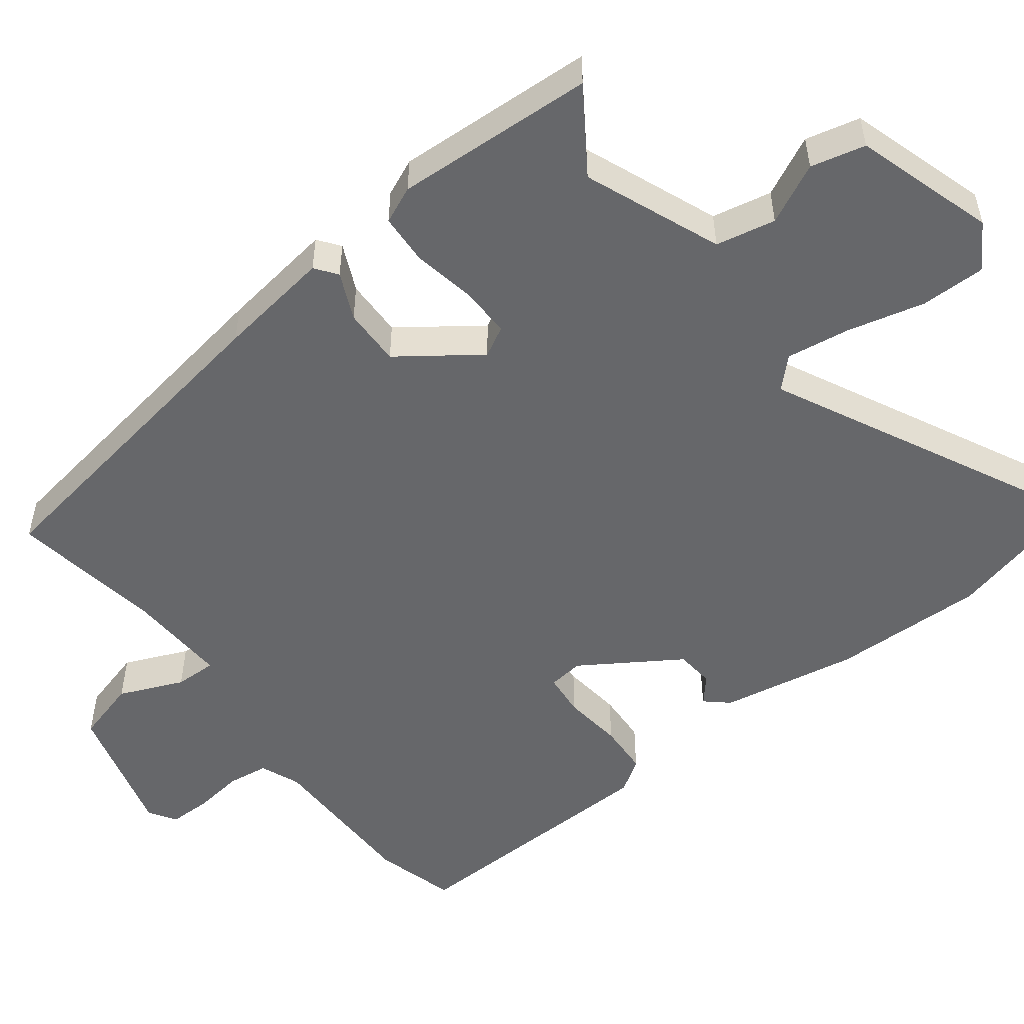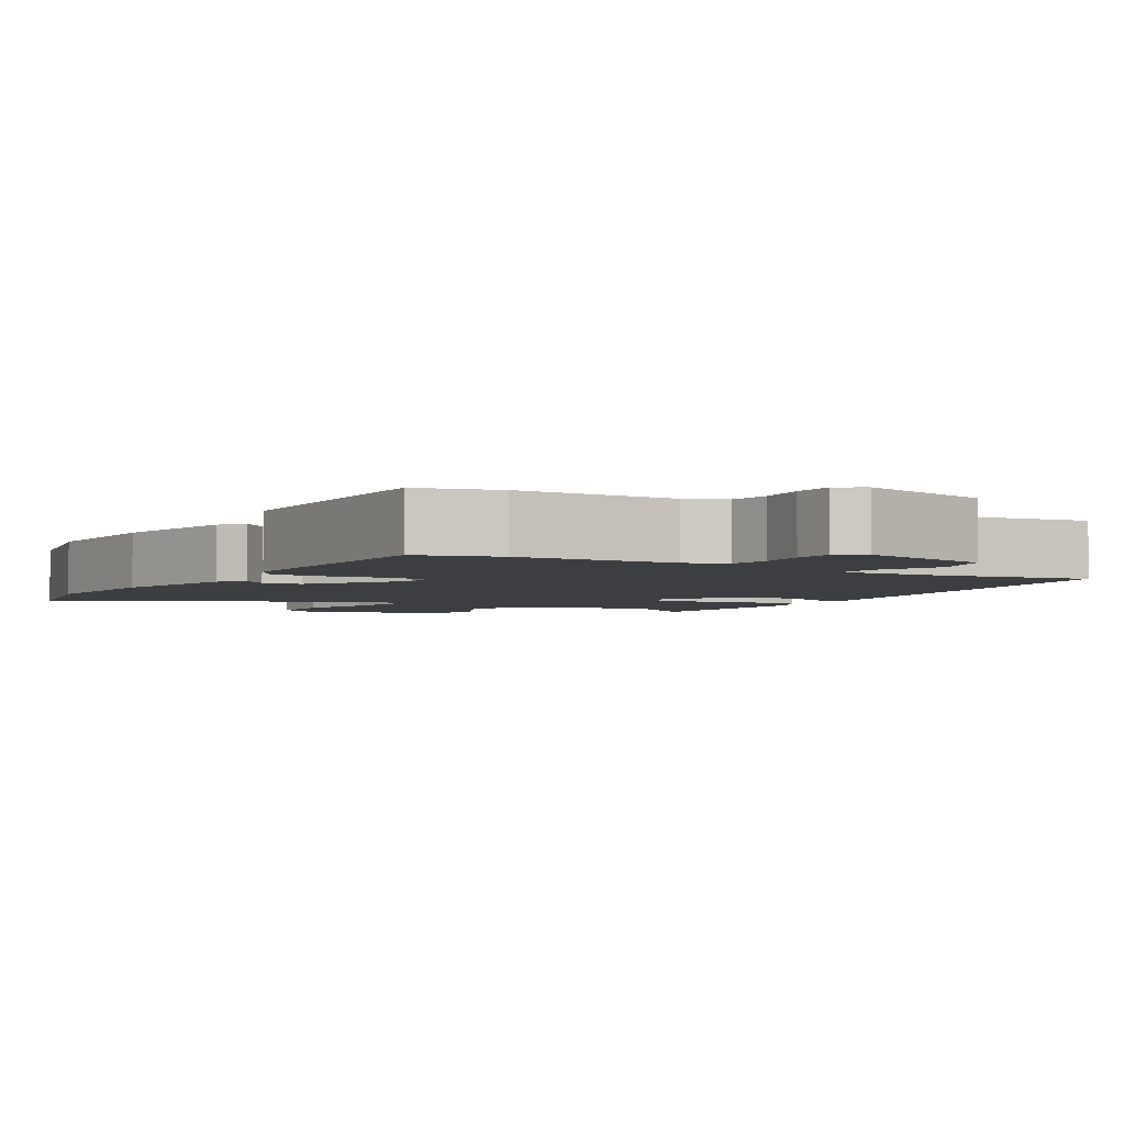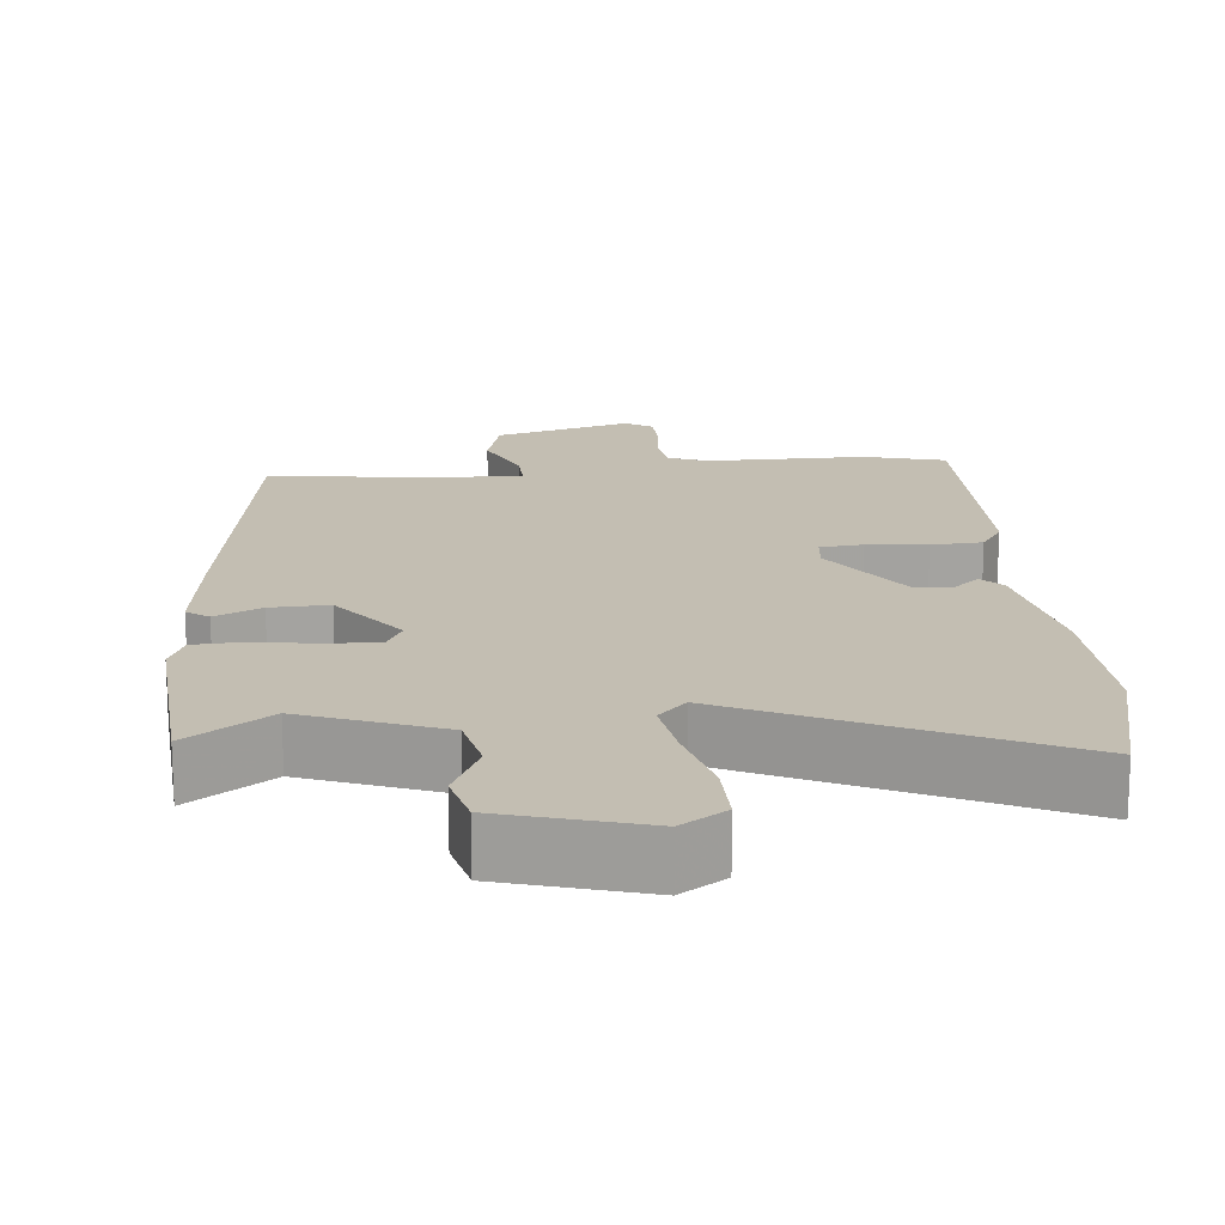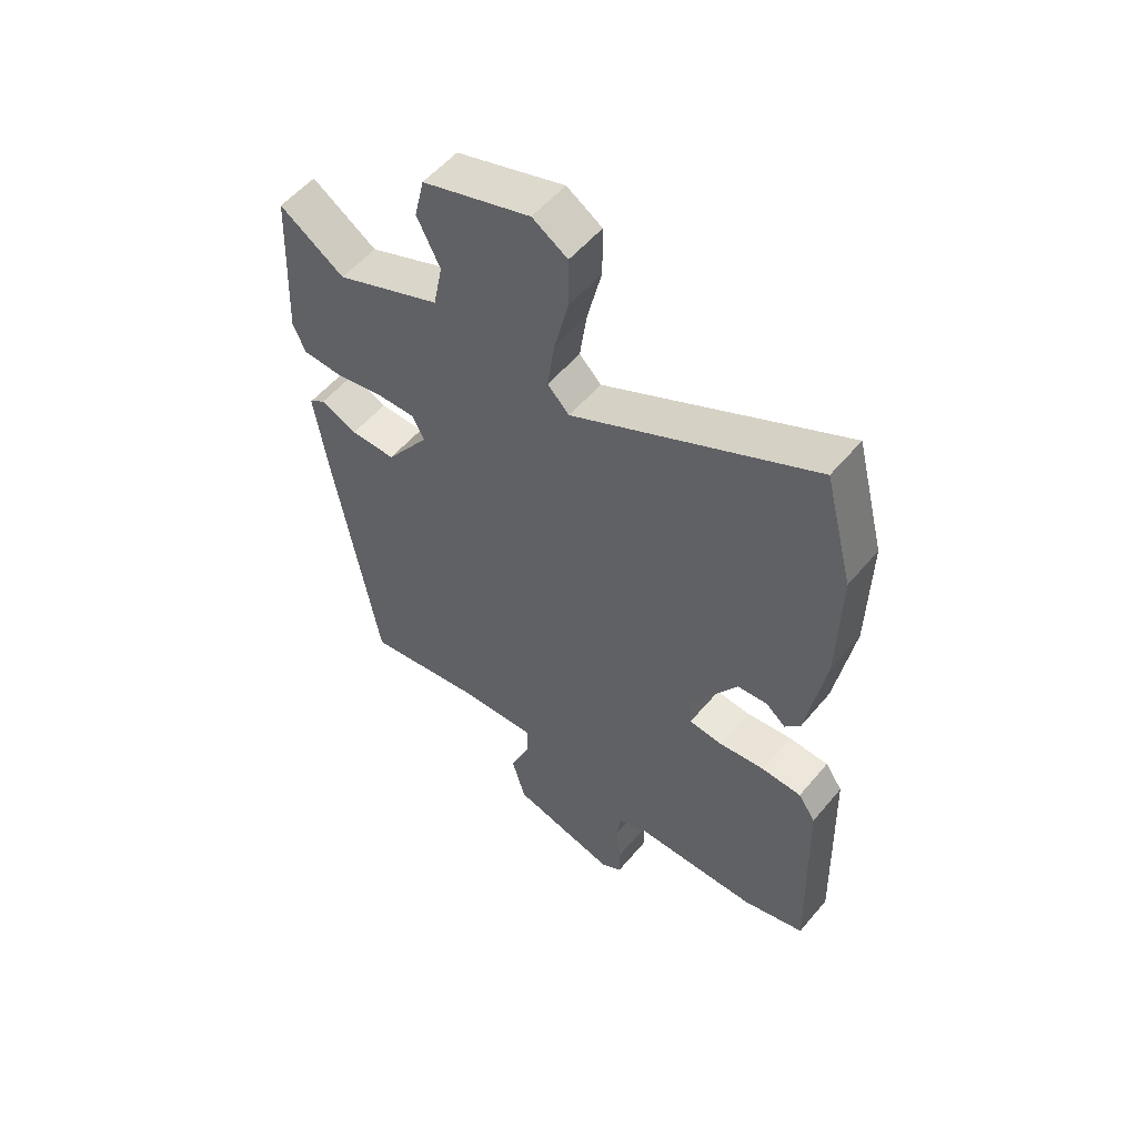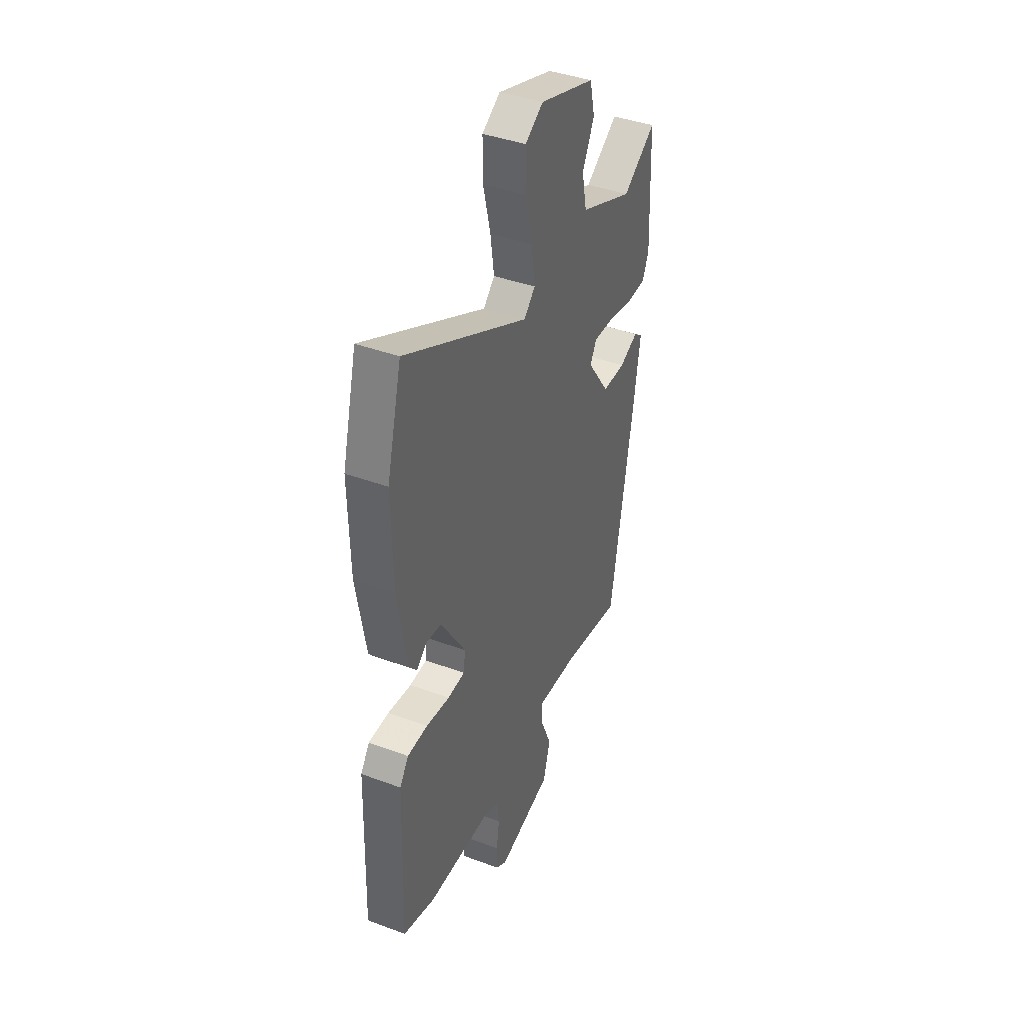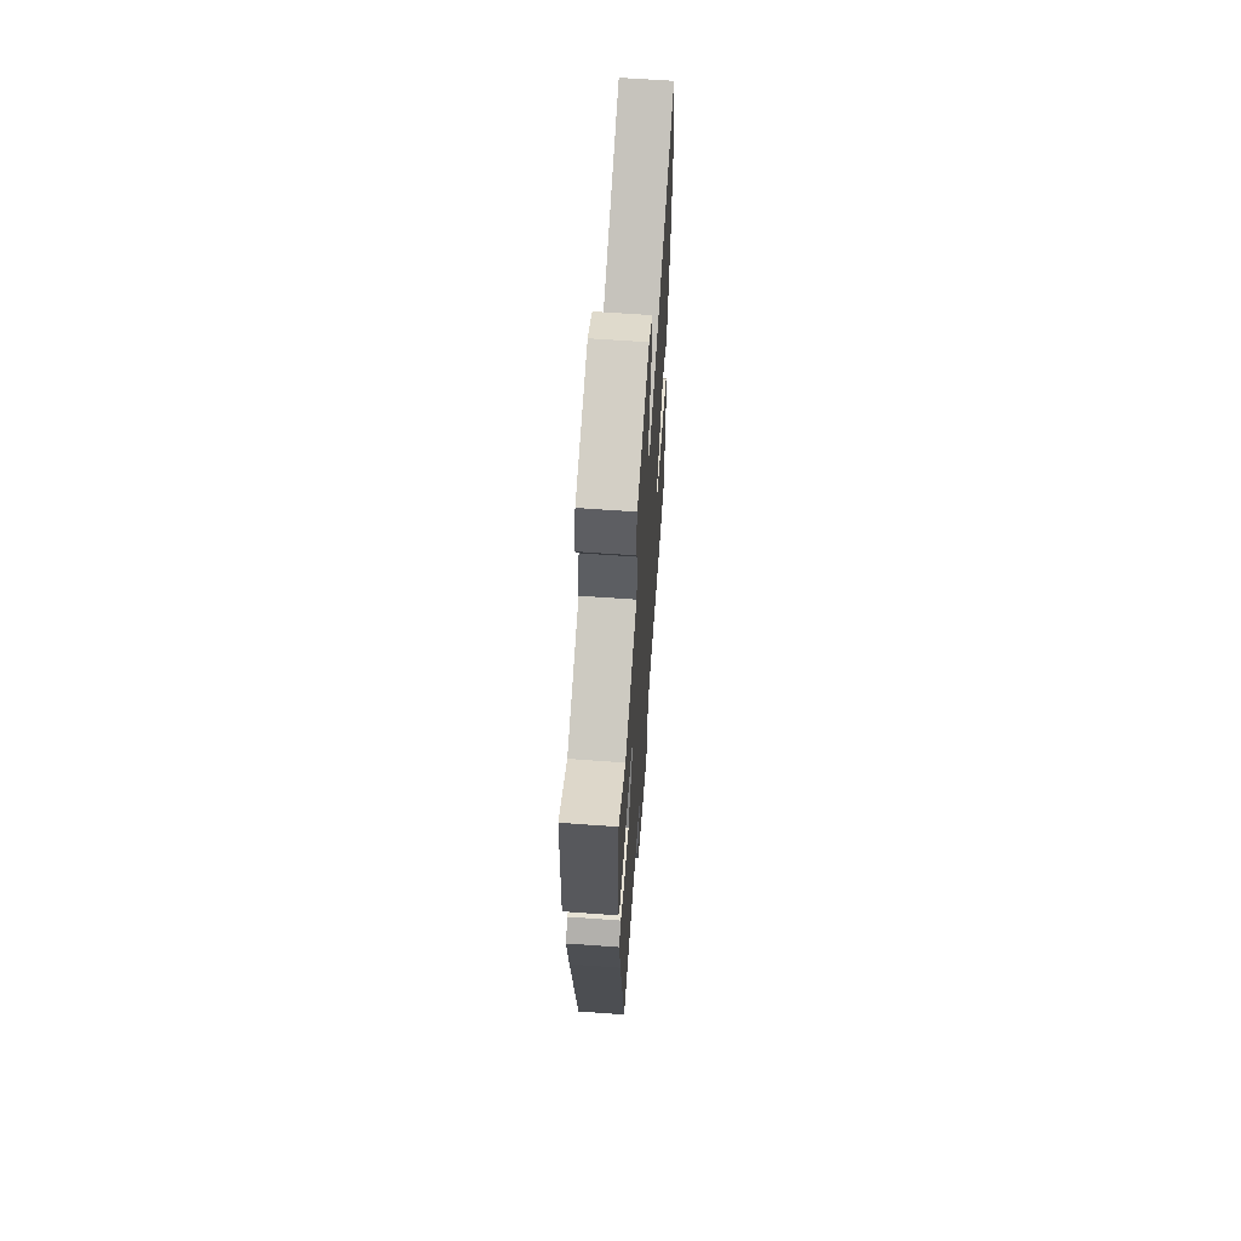
<metadata>
{"format":"obj","ext":"obj","renderer":"f3d","projection":"perspective","resolution":1024,"background":"white","views":[{"elev":-52.1,"azim":-52.9,"up":"+Y"},{"elev":-3.4,"azim":148.3,"up":"+Y"},{"elev":17.4,"azim":-6.6,"up":"+Y"},{"elev":54.9,"azim":39.2,"up":"+Z"},{"elev":40.7,"azim":114.4,"up":"+Z"},{"elev":63.8,"azim":-85.8,"up":"+Z"}]}
</metadata>
<code>
v -0.5 0.07 0.527
v -0.388 0.07 0.453
v -0.206 0.07 0.527
v -0.19 0.07 0.607
v -0.23 0.07 0.687
v -0.213 0.07 0.76
v -0.026 0.07 0.819
v 0.035 0.07 0.781
v 0.035 0.07 0.694
v 0.01 0.07 0.591
v -0.002 0.07 0.505
v 0.036 0.07 0.467
v 0.454 0.07 0.677
v 0.504 0.07 0.483
v 0.5 0.07 0.277
v 0.468 0.07 0.093
v 0.441 0.07 0.062
v 0.407 0.07 0.091
v 0.355 0.07 0.086
v 0.271 0.07 -0.046
v 0.277 0.07 -0.093
v 0.335 0.07 -0.098
v 0.415 0.07 -0.088
v 0.484 0.07 -0.091
v 0.514 0.07 -0.135
v 0.525 0.07 -0.493
v 0.417 0.07 -0.524
v 0.203 0.07 -0.527
v 0.15 0.07 -0.549
v 0.143 0.07 -0.604
v 0.152 0.07 -0.671
v 0.152 0.07 -0.727
v 0.116 0.07 -0.751
v -0.068 0.07 -0.702
v -0.092 0.07 -0.618
v -0.056 0.07 -0.532
v -0.055 0.07 -0.476
v -0.19 0.07 -0.483
v -0.395 0.07 -0.517
v -0.471 0.07 -0.067
v -0.494 0.07 0.086
v -0.465 0.07 0.108
v -0.402 0.07 0.08
v -0.324 0.07 0.079
v -0.248 0.07 0.185
v -0.27 0.07 0.225
v -0.338 0.07 0.223
v -0.422 0.07 0.207
v -0.49 0.07 0.21
v -0.512 0.07 0.259
v -0.5 0 0.527
v -0.388 0 0.453
v -0.206 0 0.527
v -0.19 0 0.607
v -0.23 0 0.687
v -0.213 0 0.76
v -0.026 0 0.819
v 0.035 0 0.781
v 0.035 0 0.694
v 0.01 0 0.591
v -0.002 0 0.505
v 0.036 0 0.467
v 0.454 0 0.677
v 0.504 0 0.483
v 0.5 0 0.277
v 0.468 0 0.093
v 0.441 0 0.062
v 0.407 0 0.091
v 0.355 0 0.086
v 0.271 0 -0.046
v 0.277 0 -0.093
v 0.335 0 -0.098
v 0.415 0 -0.088
v 0.484 0 -0.091
v 0.514 0 -0.135
v 0.525 0 -0.493
v 0.417 0 -0.524
v 0.203 0 -0.527
v 0.15 0 -0.549
v 0.143 0 -0.604
v 0.152 0 -0.671
v 0.152 0 -0.727
v 0.116 0 -0.751
v -0.068 0 -0.702
v -0.092 0 -0.618
v -0.056 0 -0.532
v -0.055 0 -0.476
v -0.19 0 -0.483
v -0.395 0 -0.517
v -0.471 0 -0.067
v -0.494 0 0.086
v -0.465 0 0.108
v -0.402 0 0.08
v -0.324 0 0.079
v -0.248 0 0.185
v -0.27 0 0.225
v -0.338 0 0.223
v -0.422 0 0.207
v -0.49 0 0.21
v -0.512 0 0.259
f 50 1 2
f 49 50 2
f 48 49 2
f 47 48 2
f 46 47 2 3
f 45 46 3
f 41 42 43
f 40 41 43
f 39 40 43
f 38 39 43
f 37 38 43 44
f 34 35 36
f 33 34 36
f 32 33 36
f 31 32 36
f 30 31 36
f 29 30 36 37
f 37 44 45
f 29 37 45
f 28 29 45
f 26 27 28
f 25 26 28
f 24 25 28
f 23 24 28
f 22 23 28
f 16 17 18
f 15 16 18
f 14 15 18
f 13 14 18
f 12 13 18
f 11 12 18 19
f 8 9 10
f 7 8 10
f 6 7 10
f 5 6 10
f 4 5 10
f 4 10 11
f 11 19 20
f 4 11 20
f 3 4 20
f 21 22 28
f 21 28 45
f 20 21 45
f 3 20 45
f 52 51 100
f 52 100 99
f 52 99 98
f 52 98 97
f 53 52 97 96
f 53 96 95
f 93 92 91
f 93 91 90
f 93 90 89
f 93 89 88
f 94 93 88 87
f 86 85 84
f 86 84 83
f 86 83 82
f 86 82 81
f 86 81 80
f 87 86 80 79
f 95 94 87
f 95 87 79
f 95 79 78
f 78 77 76
f 78 76 75
f 78 75 74
f 78 74 73
f 78 73 72
f 68 67 66
f 68 66 65
f 68 65 64
f 68 64 63
f 68 63 62
f 69 68 62 61
f 60 59 58
f 60 58 57
f 60 57 56
f 60 56 55
f 60 55 54
f 61 60 54
f 70 69 61
f 70 61 54
f 70 54 53
f 78 72 71
f 95 78 71
f 95 71 70
f 95 70 53
f 1 51 52 2
f 2 52 53 3
f 3 53 54 4
f 4 54 55 5
f 5 55 56 6
f 6 56 57 7
f 7 57 58 8
f 8 58 59 9
f 9 59 60 10
f 10 60 61 11
f 11 61 62 12
f 12 62 63 13
f 13 63 64 14
f 14 64 65 15
f 15 65 66 16
f 16 66 67 17
f 17 67 68 18
f 18 68 69 19
f 19 69 70 20
f 20 70 71 21
f 21 71 72 22
f 22 72 73 23
f 23 73 74 24
f 24 74 75 25
f 25 75 76 26
f 26 76 77 27
f 27 77 78 28
f 28 78 79 29
f 29 79 80 30
f 30 80 81 31
f 31 81 82 32
f 32 82 83 33
f 33 83 84 34
f 34 84 85 35
f 35 85 86 36
f 36 86 87 37
f 37 87 88 38
f 38 88 89 39
f 39 89 90 40
f 40 90 91 41
f 41 91 92 42
f 42 92 93 43
f 43 93 94 44
f 44 94 95 45
f 45 95 96 46
f 46 96 97 47
f 47 97 98 48
f 48 98 99 49
f 49 99 100 50
f 50 100 51 1

</code>
